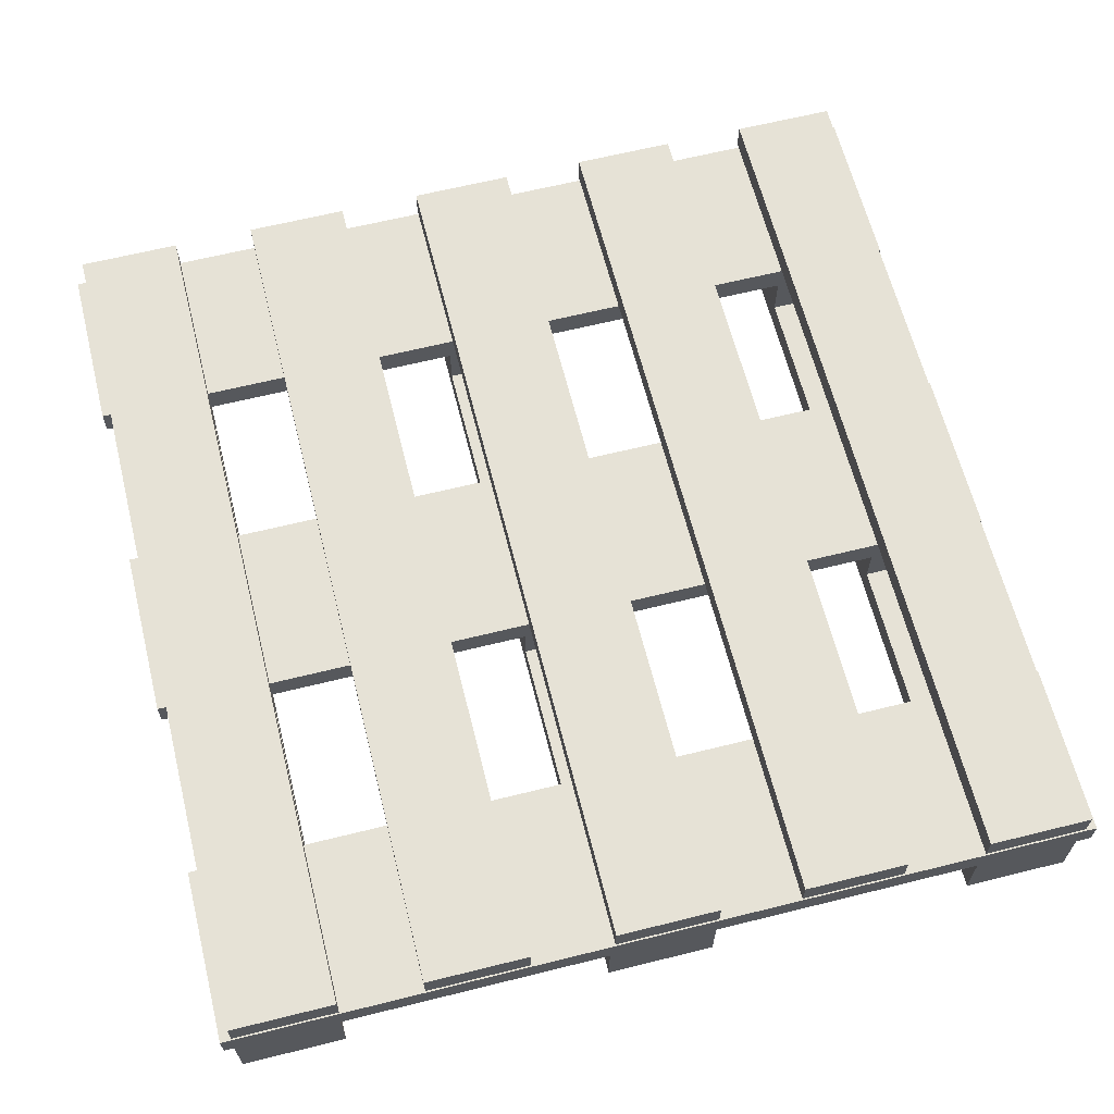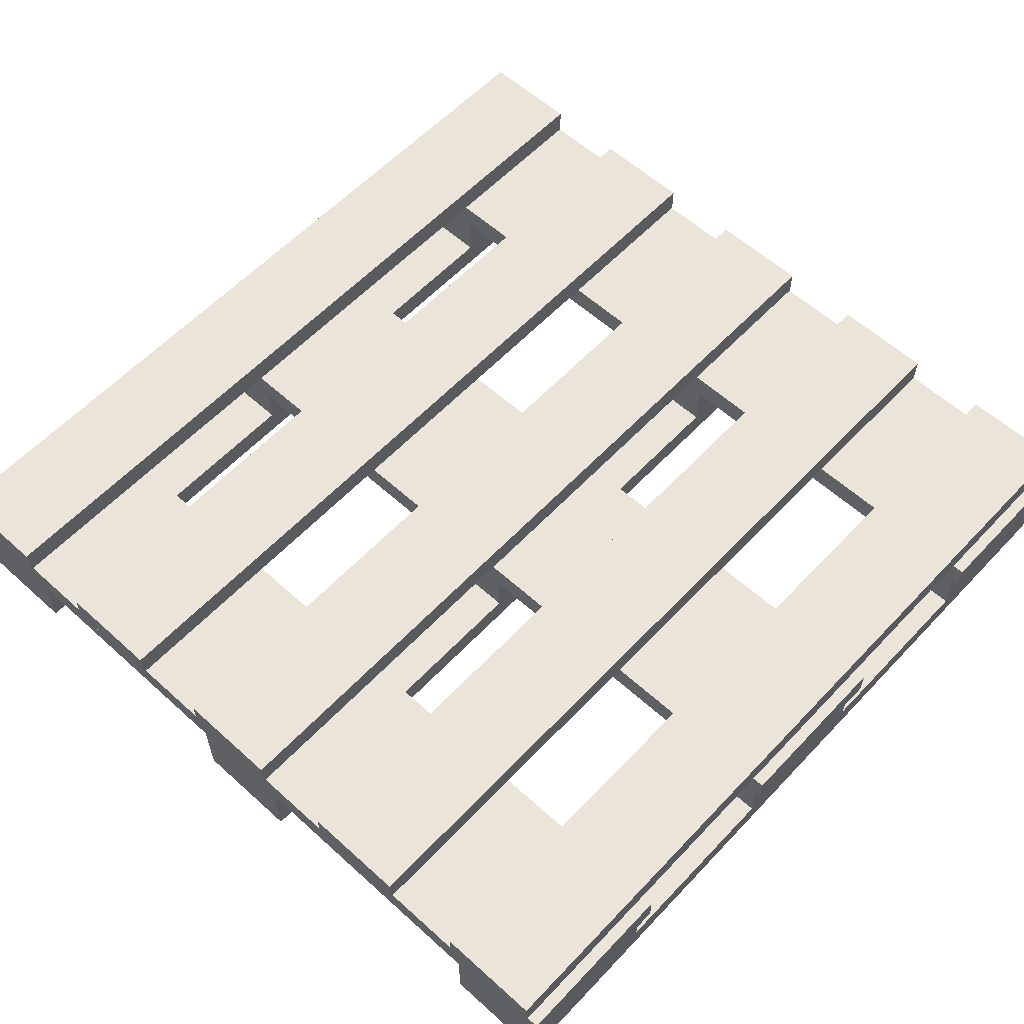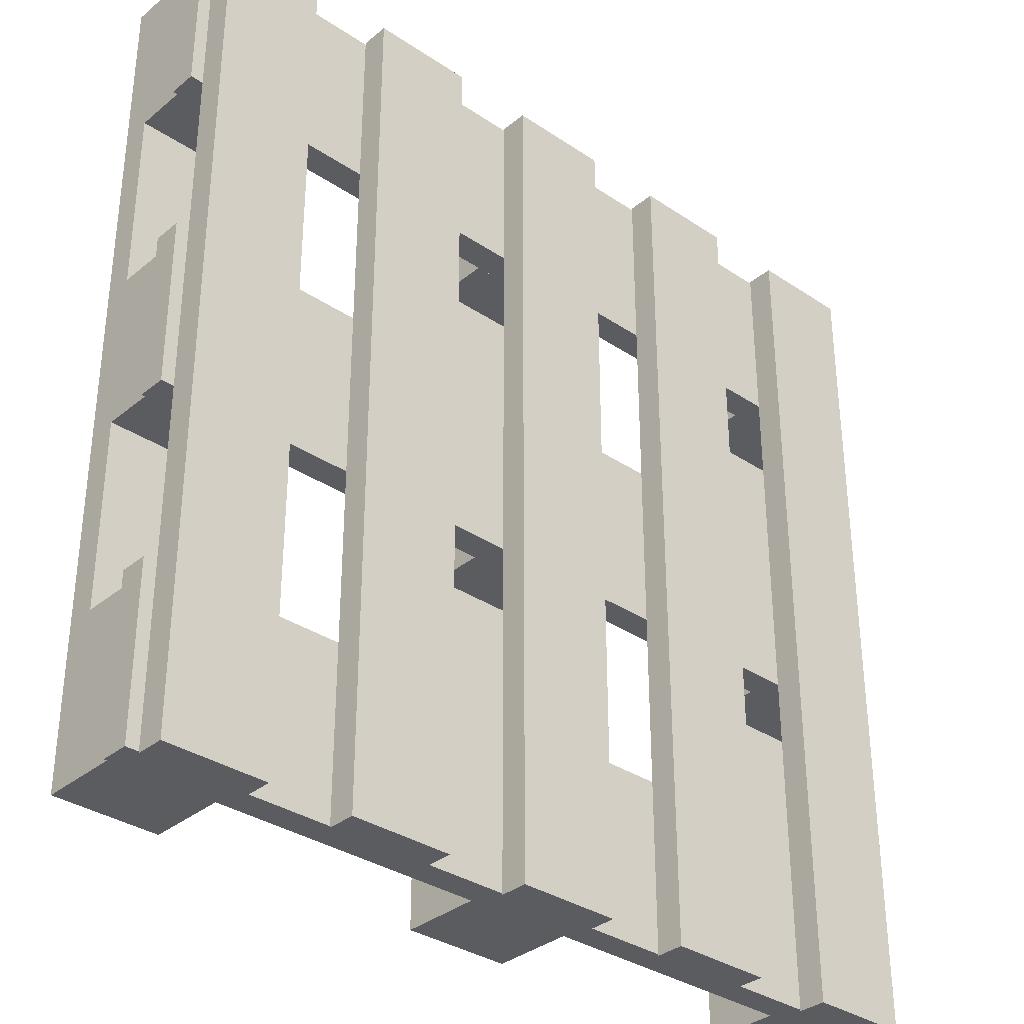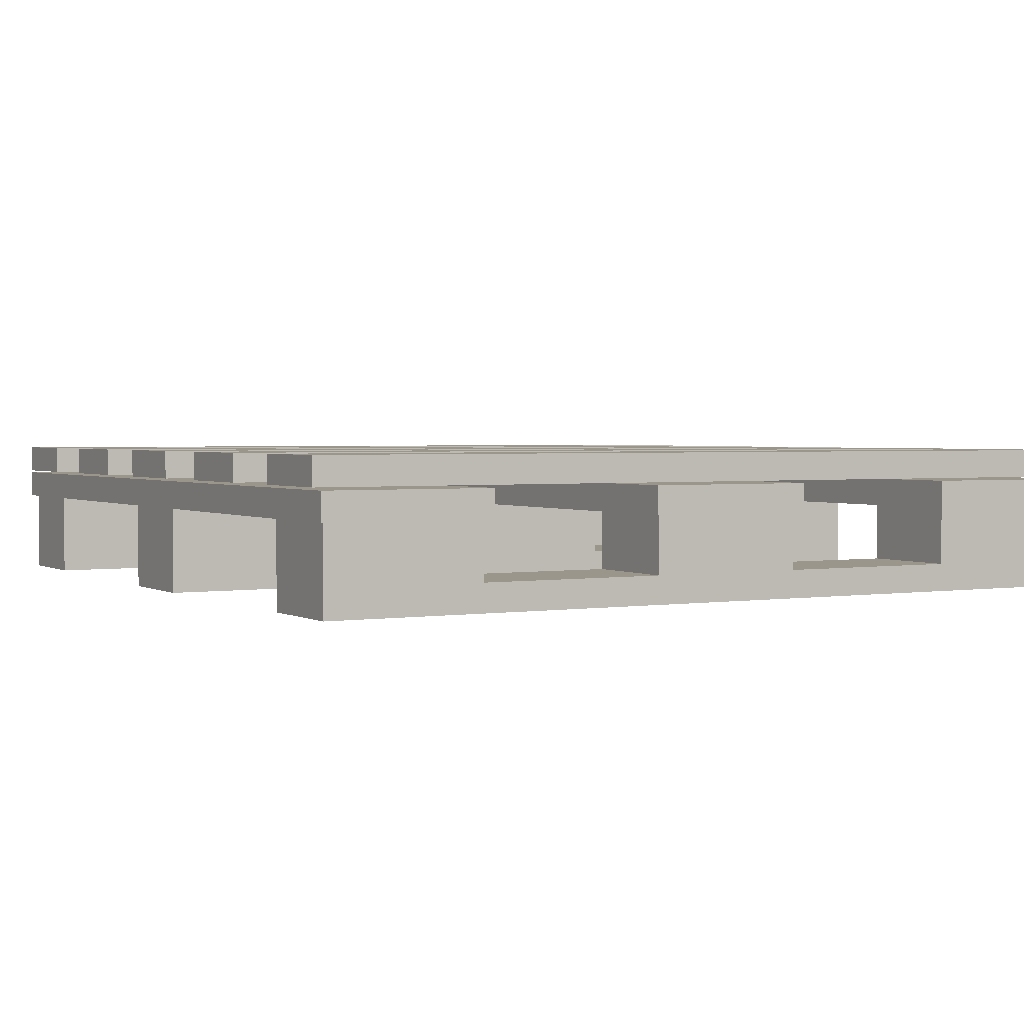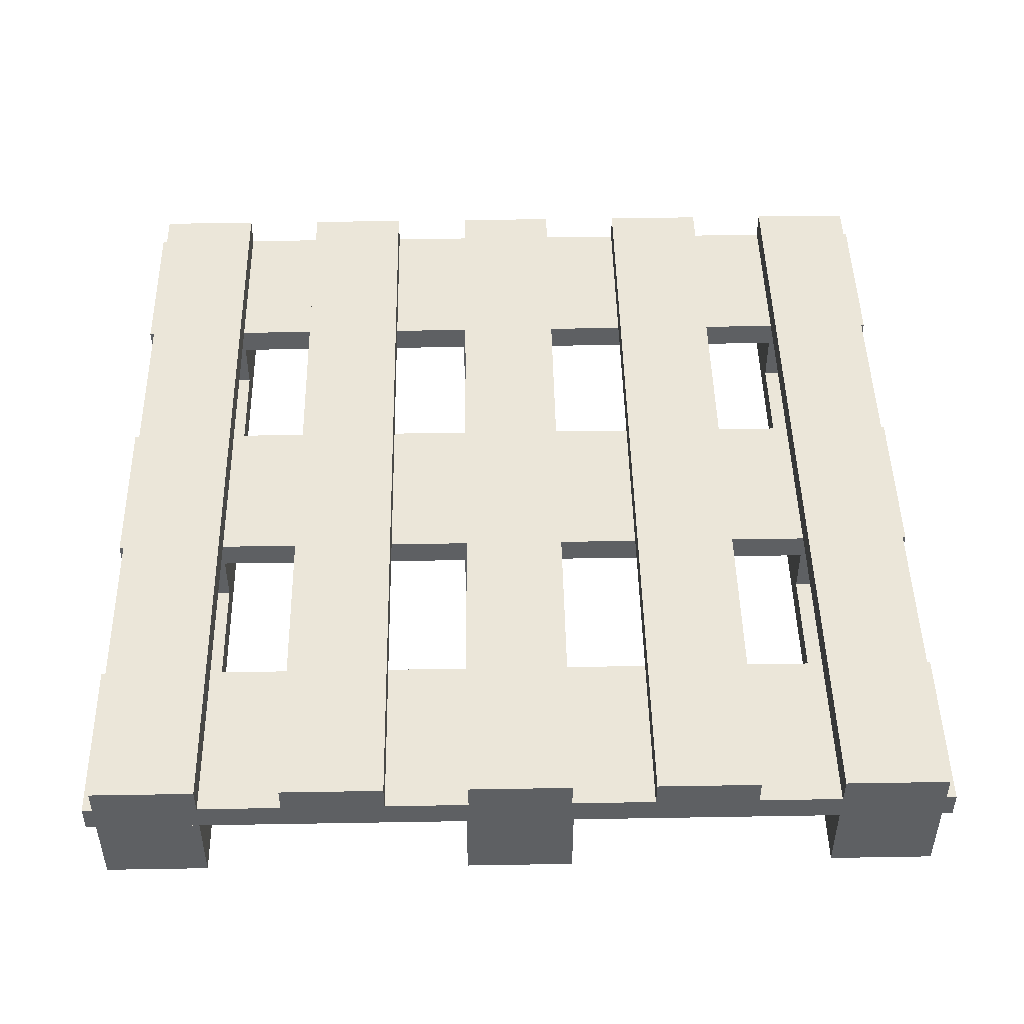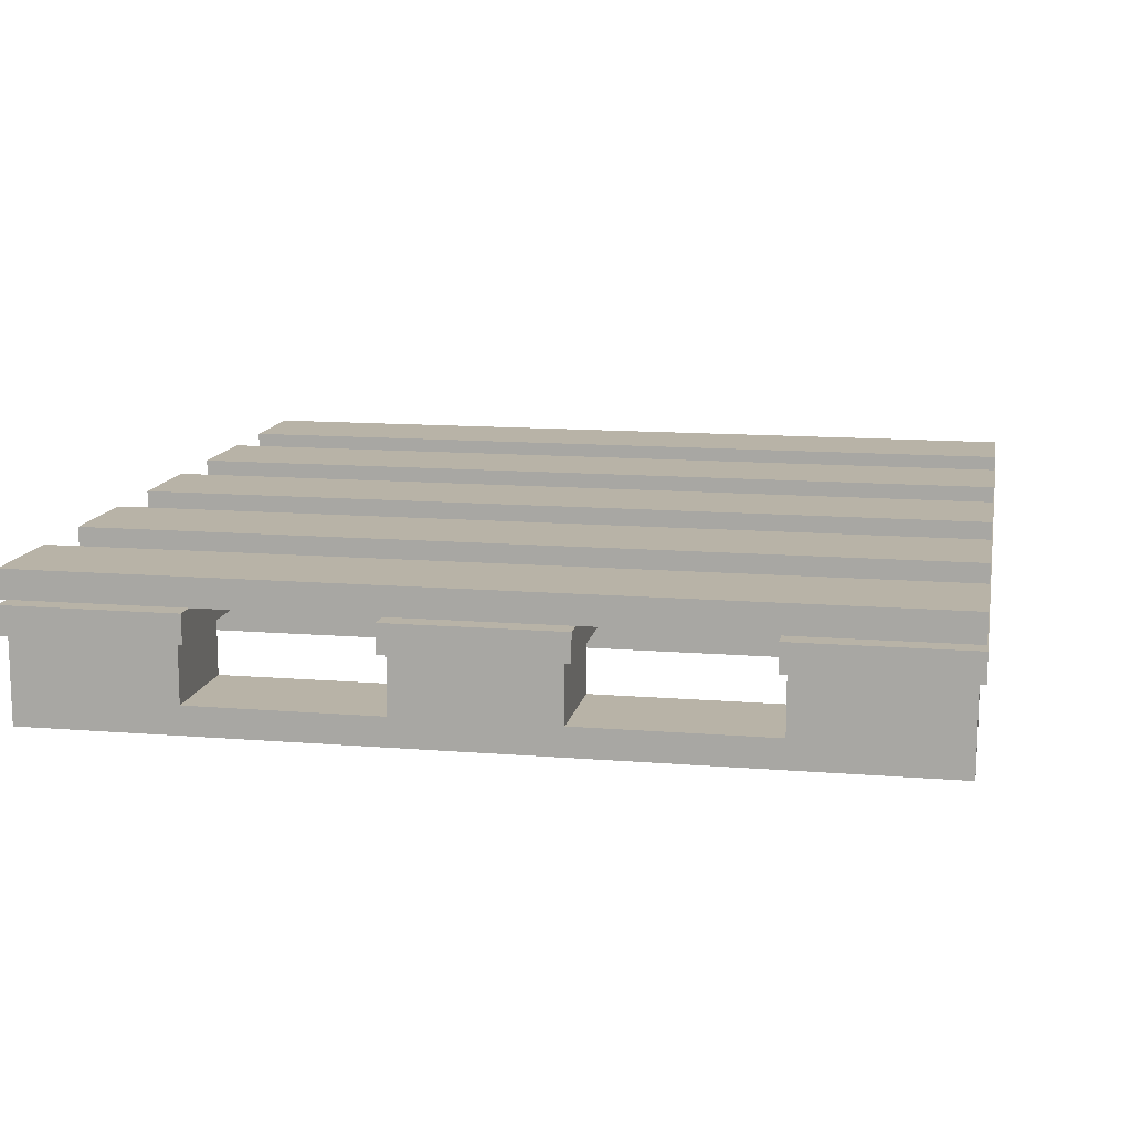
<metadata>
{"format":"obj","ext":"obj","renderer":"f3d","projection":"perspective","resolution":1024,"background":"white","views":[{"elev":63.8,"azim":-14.1,"up":"+Y"},{"elev":59.1,"azim":-137.1,"up":"+Y"},{"elev":-34.0,"azim":137.8,"up":"+Z"},{"elev":2.3,"azim":-119.2,"up":"+Y"},{"elev":47.5,"azim":178.9,"up":"+Y"},{"elev":12.7,"azim":-79.3,"up":"+Y"}]}
</metadata>
<code>
o polymsh_Shape_IndexedFaceSet
v 0.744 0.0445 5.901
v -0.744 1.28 1.083
v 0.744 1.281 5.901
v -0.744 0.0445 5.901
v 0.744 0.0445 -5.913
v 0.744 1.28 1.083
v 0.744 1.28 -5.913
v -0.744 0.0445 -5.913
v 0.744 0.434 -3.716
v 0.744 1.28 -1.095
v 0.744 0.434 1.083
v 0.744 0.434 3.704
v -0.744 0.434 3.704
v -0.744 0.434 1.083
v -0.744 0.434 -1.095
v -0.744 0.434 -3.716
v -0.744 1.28 -1.095
v -0.744 1.281 5.901
v 0.744 1.281 3.704
v -0.744 1.281 3.704
v 0.744 0.434 -1.095
v -0.744 1.28 -5.913
v 0.744 1.28 -3.716
v -0.744 1.28 -3.716
v -5.999 1.631 3.634
v 6 1.243 6.006
v -5.999 1.243 6.006
v -5.999 1.632 6.006
v 6 1.632 6.006
v 6 1.631 3.634
v 6 1.243 3.634
v -5.999 1.243 3.634
v -6 1.631 -1.166
v 6 1.242 1.206
v -6 1.242 1.206
v -6 1.631 1.206
v 6 1.631 1.206
v 6 1.631 -1.166
v 6 1.242 -1.166
v -6 1.242 -1.166
v -6 1.631 -5.966
v 5.999 1.242 -3.594
v -6 1.242 -3.594
v -6 1.631 -3.594
v 5.999 1.631 -3.594
v 5.999 1.631 -5.966
v 5.999 1.242 -5.966
v -6 1.242 -5.966
v 4.453 1.289 -3.696
v 5.885 1.289 -3.696
v 5.885 1.289 -5.893
v 4.453 1.289 -5.893
v 5.885 1.289 5.922
v 5.885 1.289 3.725
v 4.454 1.289 3.725
v 4.454 1.289 5.922
v 4.454 1.289 1.104
v 5.885 0.4425 -3.696
v 5.885 0.4425 -1.075
v 5.885 0.4425 1.104
v 5.885 0.4425 3.725
v 4.454 0.4425 3.725
v 4.454 0.4425 1.104
v 4.454 0.4425 -1.075
v 4.453 0.4425 -3.696
v 4.453 0.0535 -5.893
v 5.885 1.289 1.104
v 5.885 0.0535 -5.893
v 5.885 0.0535 5.922
v 5.885 1.289 -1.075
v 4.454 0.0535 5.922
v 4.454 1.289 -1.075
v -5.885 1.289 5.922
v -4.453 1.289 5.922
v -4.453 0.0535 5.922
v -5.885 0.0535 5.922
v -5.885 1.289 3.726
v -5.885 0.4425 3.726
v -4.453 1.289 3.725
v -4.453 0.4425 3.726
v -4.454 1.289 1.104
v -4.454 1.289 -1.075
v -4.454 0.4425 -1.074
v -4.454 0.4425 1.104
v -5.885 0.4425 1.104
v -5.885 1.289 1.104
v -5.885 1.289 -3.695
v -4.454 1.289 -3.696
v -4.454 0.4425 -3.695
v -5.885 0.4425 -3.695
v -5.885 1.289 -1.074
v -5.885 0.4425 -1.074
v -4.454 1.289 -5.892
v -4.454 0.0535 -5.892
v -5.885 1.289 -5.892
v -5.885 0.0535 -5.892
v 0.7095 2.055 -6.006
v -0.7095 1.666 5.994
v -0.7095 1.666 -6.006
v -0.7095 2.055 -6.006
v -0.7095 2.056 5.994
v 0.7095 2.056 5.994
v 0.7095 1.666 5.994
v 0.7095 1.666 -6.006
v 3.276 2.055 -6.006
v 1.857 1.666 5.993
v 1.857 1.666 -6.006
v 1.857 2.055 -6.006
v 1.857 2.056 5.993
v 3.277 2.056 5.993
v 3.277 1.666 5.993
v 3.276 1.666 -6.006
v 5.843 2.055 -6.006
v 4.424 1.666 5.993
v 4.423 1.666 -6.006
v 4.423 2.055 -6.006
v 4.424 2.056 5.993
v 5.843 2.056 5.993
v 5.843 1.666 5.993
v 5.843 1.666 -6.006
v -3.277 2.055 -6.006
v -1.857 1.666 5.994
v -1.857 1.666 -6.006
v -1.857 2.055 -6.006
v -1.857 2.056 5.994
v -3.276 2.056 5.994
v -3.276 1.666 5.994
v -3.277 1.666 -6.006
v -5.843 2.055 -6.006
v -4.423 1.666 5.994
v -4.424 1.666 -6.006
v -4.424 2.055 -6.006
v -4.423 2.056 5.994
v -5.843 2.056 5.994
v -5.843 1.666 5.994
v -5.843 1.666 -6.006
f 21 15 17
f 21 17 10
f 1 4 8
f 1 8 5
f 1 5 9
f 1 9 21
f 1 21 11
f 1 11 12
f 4 13 14
f 4 14 15
f 4 15 16
f 4 16 8
f 11 21 10
f 11 10 6
f 9 5 7
f 9 7 23
f 14 11 6
f 14 6 2
f 9 16 15
f 9 15 21
f 15 14 2
f 15 2 17
f 11 14 13
f 11 13 12
f 1 12 19
f 1 19 3
f 12 13 20
f 12 20 19
f 13 4 18
f 13 18 20
f 4 1 3
f 4 3 18
f 5 8 22
f 5 22 7
f 8 16 24
f 8 24 22
f 16 9 23
f 16 23 24
f 30 29 26
f 30 26 31
f 25 28 29
f 25 29 30
f 25 30 31
f 25 31 32
f 28 27 26
f 28 26 29
f 32 27 28
f 32 28 25
f 31 26 27
f 31 27 32
f 38 37 34
f 38 34 39
f 33 36 37
f 33 37 38
f 33 38 39
f 33 39 40
f 36 35 34
f 36 34 37
f 40 35 36
f 40 36 33
f 39 34 35
f 39 35 40
f 46 45 42
f 46 42 47
f 41 44 45
f 41 45 46
f 41 46 47
f 41 47 48
f 44 43 42
f 44 42 45
f 48 43 44
f 48 44 41
f 47 42 43
f 47 43 48
f 53 56 71
f 53 71 69
f 54 53 69
f 54 69 61
f 55 54 61
f 55 61 62
f 56 55 62
f 56 62 71
f 57 72 64
f 57 64 63
f 62 61 60
f 62 60 63
f 67 57 63
f 67 63 60
f 50 49 65
f 50 65 58
f 70 67 60
f 70 60 59
f 64 59 58
f 64 58 65
f 49 52 66
f 49 66 65
f 51 50 58
f 51 58 68
f 72 70 59
f 72 59 64
f 68 58 59
f 68 59 60
f 68 60 61
f 68 61 69
f 71 62 63
f 71 63 64
f 71 64 65
f 71 65 66
f 66 68 69
f 66 69 71
f 52 51 68
f 52 68 66
f 76 75 74
f 76 74 73
f 78 76 73
f 78 73 77
f 80 78 77
f 80 77 79
f 75 80 79
f 75 79 74
f 84 83 82
f 84 82 81
f 84 85 78
f 84 78 80
f 85 84 81
f 85 81 86
f 90 89 88
f 90 88 87
f 92 85 86
f 92 86 91
f 89 90 92
f 89 92 83
f 89 94 93
f 89 93 88
f 96 90 87
f 96 87 95
f 83 92 91
f 83 91 82
f 76 78 85
f 76 85 92
f 76 92 90
f 76 90 96
f 94 89 83
f 94 83 84
f 94 84 80
f 94 80 75
f 75 76 96
f 75 96 94
f 94 96 95
f 94 95 93
f 102 101 98
f 102 98 103
f 97 100 101
f 97 101 102
f 97 102 103
f 97 103 104
f 100 99 98
f 100 98 101
f 104 99 100
f 104 100 97
f 103 98 99
f 103 99 104
f 110 109 106
f 110 106 111
f 105 108 109
f 105 109 110
f 105 110 111
f 105 111 112
f 108 107 106
f 108 106 109
f 112 107 108
f 112 108 105
f 111 106 107
f 111 107 112
f 118 117 114
f 118 114 119
f 113 116 117
f 113 117 118
f 113 118 119
f 113 119 120
f 116 115 114
f 116 114 117
f 120 115 116
f 120 116 113
f 119 114 115
f 119 115 120
f 127 122 125
f 127 125 126
f 126 125 124
f 126 124 121
f 128 127 126
f 128 126 121
f 125 122 123
f 125 123 124
f 121 124 123
f 121 123 128
f 128 123 122
f 128 122 127
f 135 130 133
f 135 133 134
f 134 133 132
f 134 132 129
f 136 135 134
f 136 134 129
f 133 130 131
f 133 131 132
f 129 132 131
f 129 131 136
f 136 131 130
f 136 130 135

</code>
